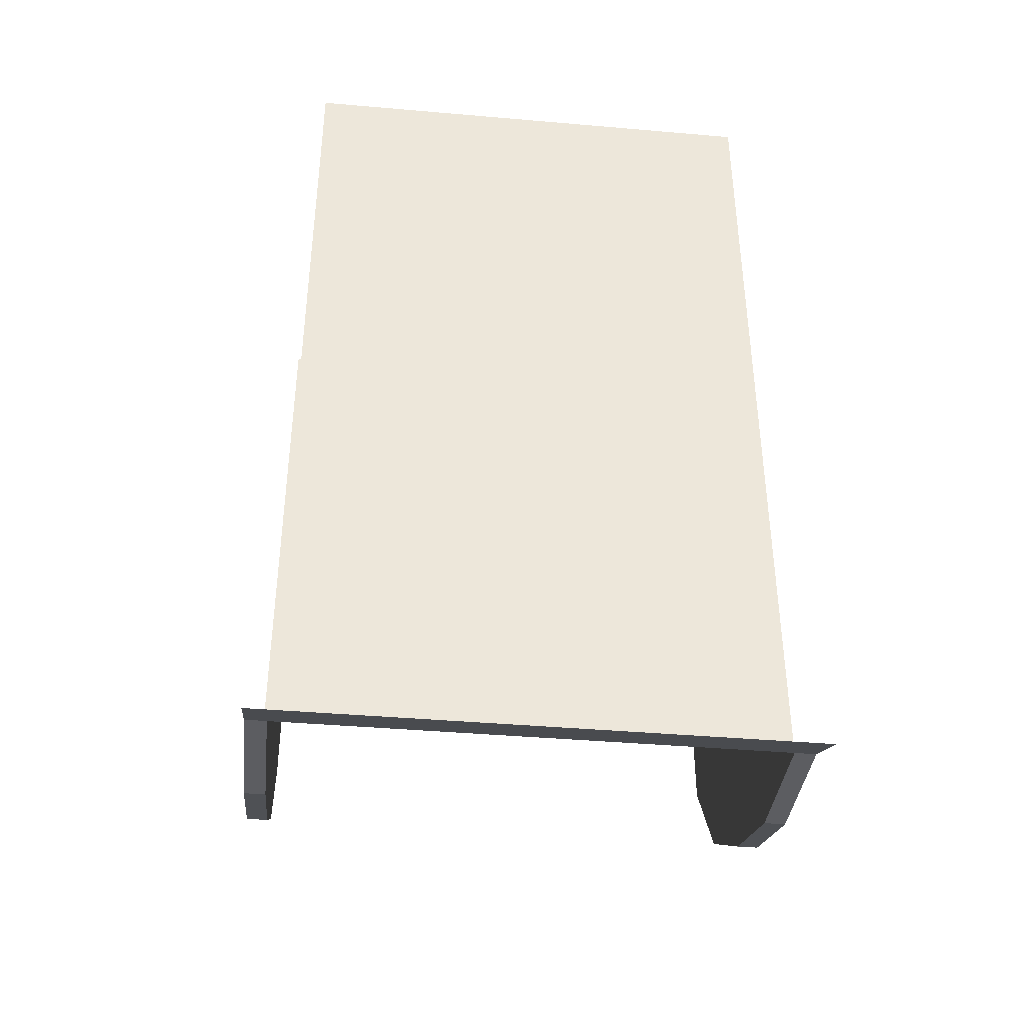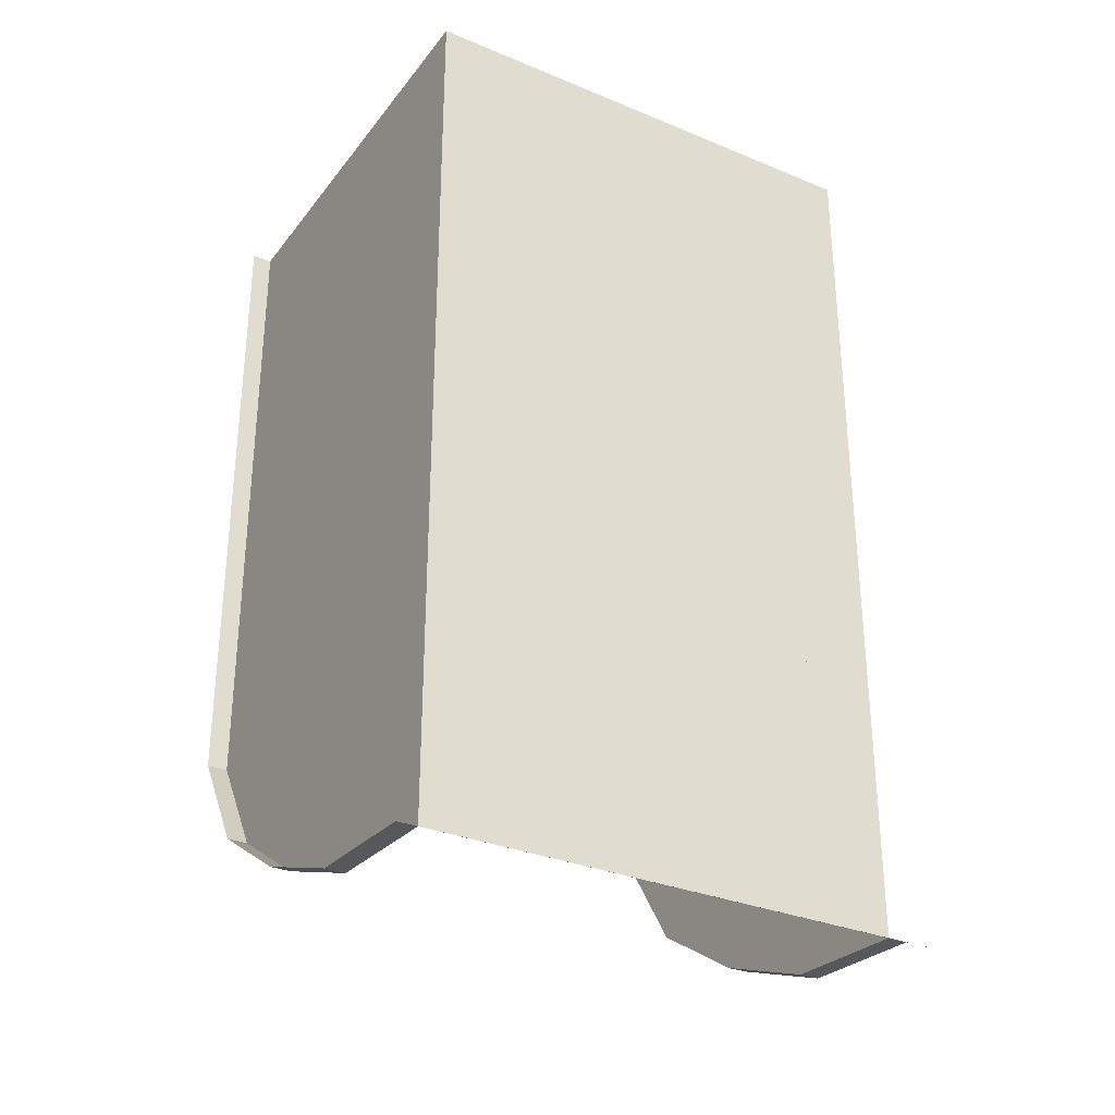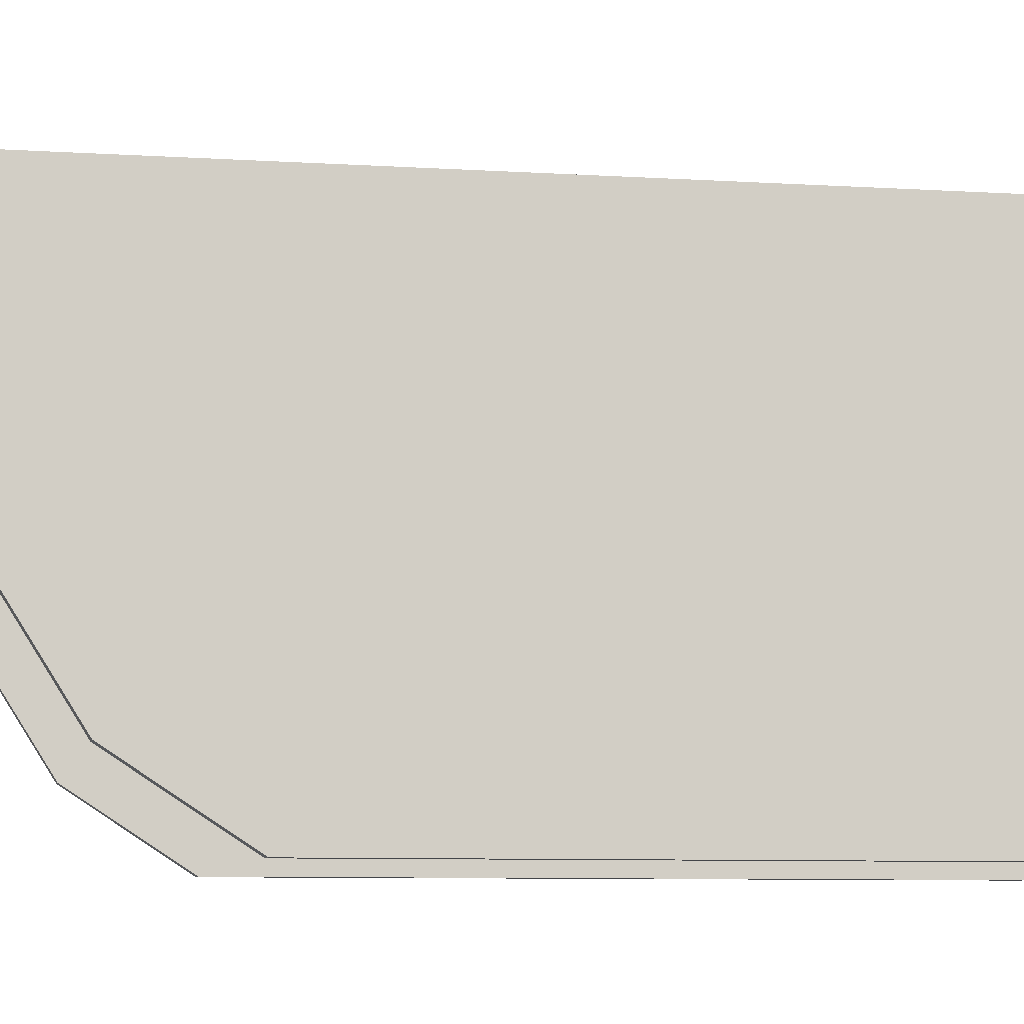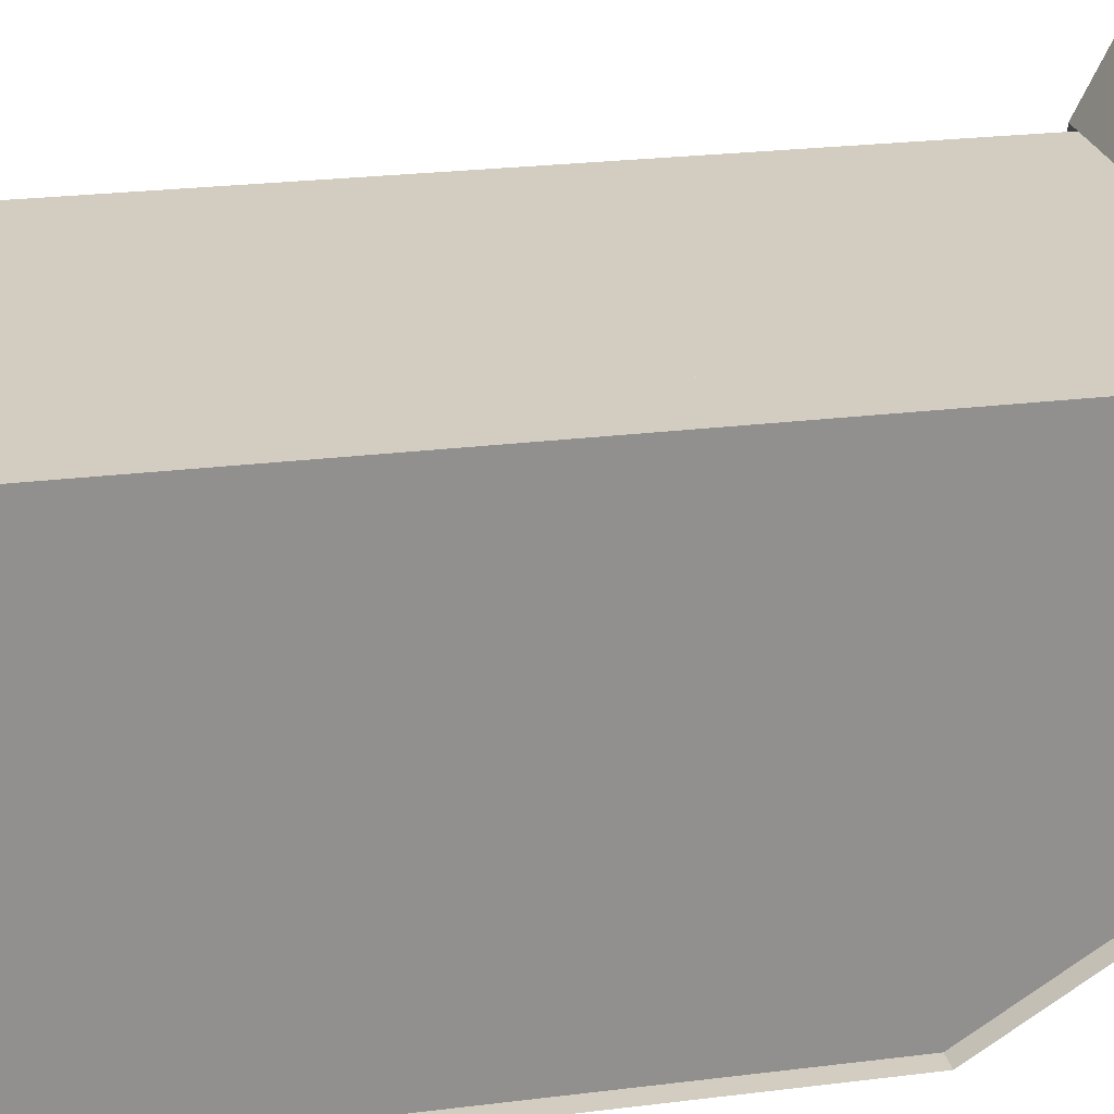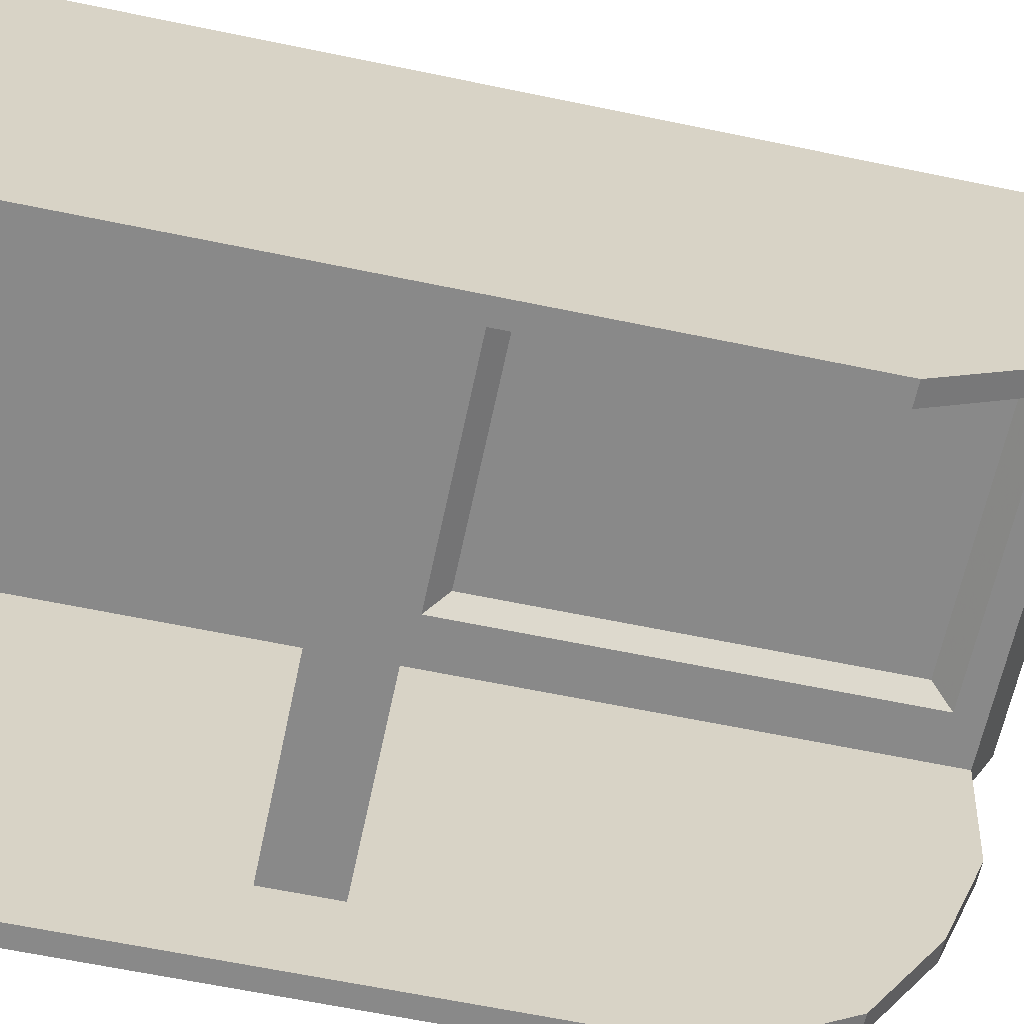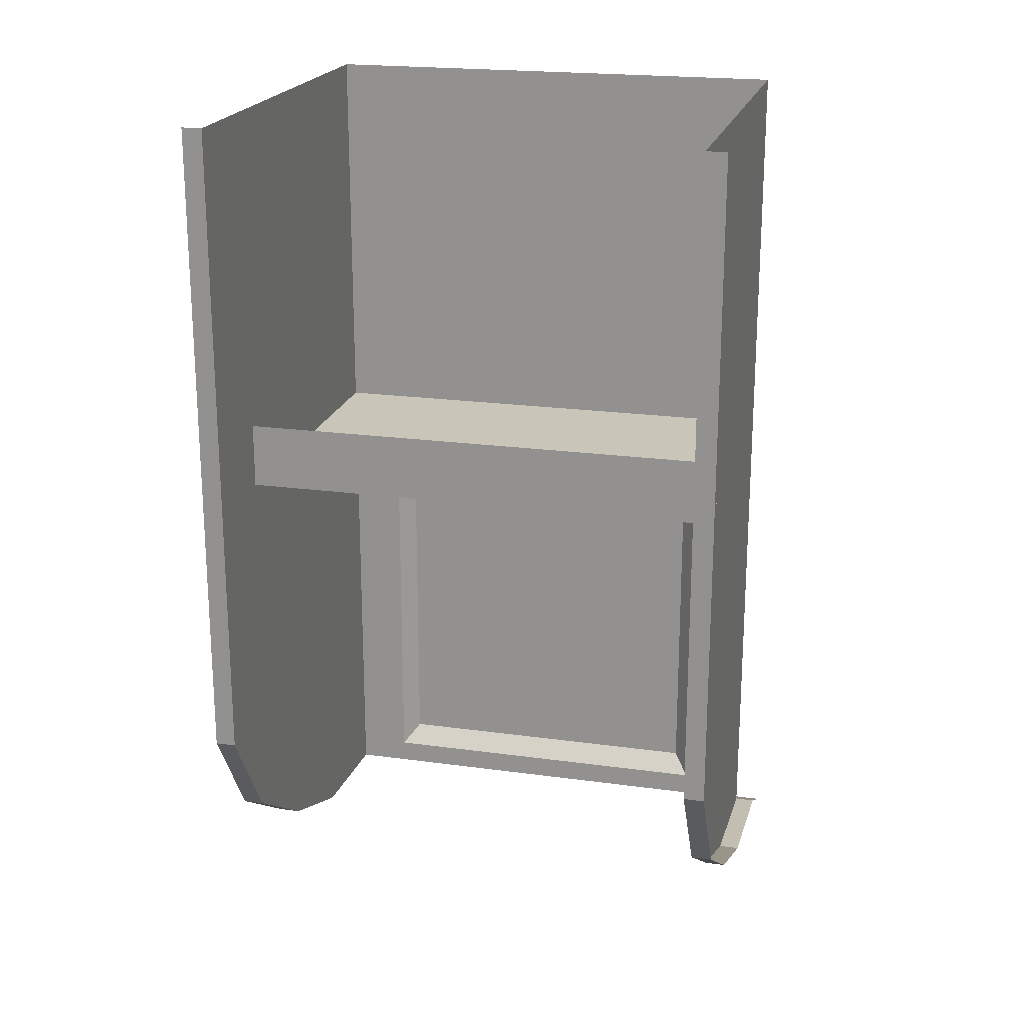
<metadata>
{"format":"obj","ext":"obj","renderer":"f3d","projection":"perspective","resolution":1024,"background":"white","views":[{"elev":-40.5,"azim":-6.1,"up":"+Y"},{"elev":-31.1,"azim":-30.7,"up":"+Y"},{"elev":-7.8,"azim":79.7,"up":"+Z"},{"elev":24.5,"azim":-101.6,"up":"+Z"},{"elev":-63.2,"azim":-101.9,"up":"+Z"},{"elev":20.6,"azim":-165.9,"up":"+Y"}]}
</metadata>
<code>
v -0.4609 -0.75 -0.2734
v -0.4609 -0.625 -0.2734
v 0.4609 -0.625 -0.2734
v 0.4609 -0.75 -0.2734
v 0.4609 -0.75 0.375
v -0.4609 -0.75 0.375
v -0.5 -1.75 0.5
v -0.4609 -1.688 0.375
v 0.4609 -1.688 0.375
v 0.5 -1.75 0.5
v 0.5 -1.688 0.375
v 0.5 -1.672 0.1172
v 0.4609 -1.672 0.1172
v 0.5 -1.586 -0.1094
v 0.4609 -1.586 -0.1094
v 0.5 -1.453 -0.3203
v 0.4609 -1.453 -0.3203
v 0.4609 -1.25 -0.4531
v 0.5 -1.25 -0.4531
v 0.4609 0 -0.4531
v 0.5 0 -0.4531
v -0.4609 0 0.375
v 0.4609 0 0.375
v -0.3125 -1.586 0.375
v -0.3125 -0.8516 0.375
v 0.3203 -0.8516 0.375
v 0.3203 -1.586 0.375
v 0.3516 -1.625 0.3438
v -0.3438 -1.625 0.3438
v -0.3438 -0.8125 0.3438
v 0.3516 -0.8125 0.3438
v -0.5 -1.25 -0.4531
v -0.4609 0 -0.4531
v -0.4609 -1.25 -0.4531
v -0.4609 -1.453 -0.3203
v -0.5 -1.453 -0.3203
v -0.5 -1.586 -0.1094
v -0.4609 -1.586 -0.1094
v -0.5 -1.672 0.1172
v -0.4609 -1.672 0.1172
v -0.5 -1.688 0.375
v -0.5 0 -0.4531
f 1 2 3
f 1 3 4
f 1 4 5
f 1 5 6
f 8 22 23
f 8 23 9
f 24 25 26
f 24 26 27
f 7 8 9
f 7 9 10
f 10 9 11
f 11 9 12
f 12 9 13
f 12 13 14
f 14 13 15
f 14 15 16
f 16 15 17
f 16 17 18
f 16 18 19
f 32 34 35
f 32 35 36
f 36 35 37
f 37 35 38
f 37 38 39
f 39 38 40
f 39 40 41
f 41 40 8
f 41 8 7
f 19 18 20
f 19 20 21
f 24 27 28
f 24 28 29
f 24 29 25
f 25 29 30
f 25 30 26
f 26 30 31
f 26 31 27
f 27 31 28
f 32 33 34
f 32 42 33
f 9 23 13
f 13 23 15
f 15 23 17
f 17 23 18
f 18 23 20
f 40 22 8
f 22 40 38
f 22 38 35
f 22 35 34
f 22 34 33

</code>
